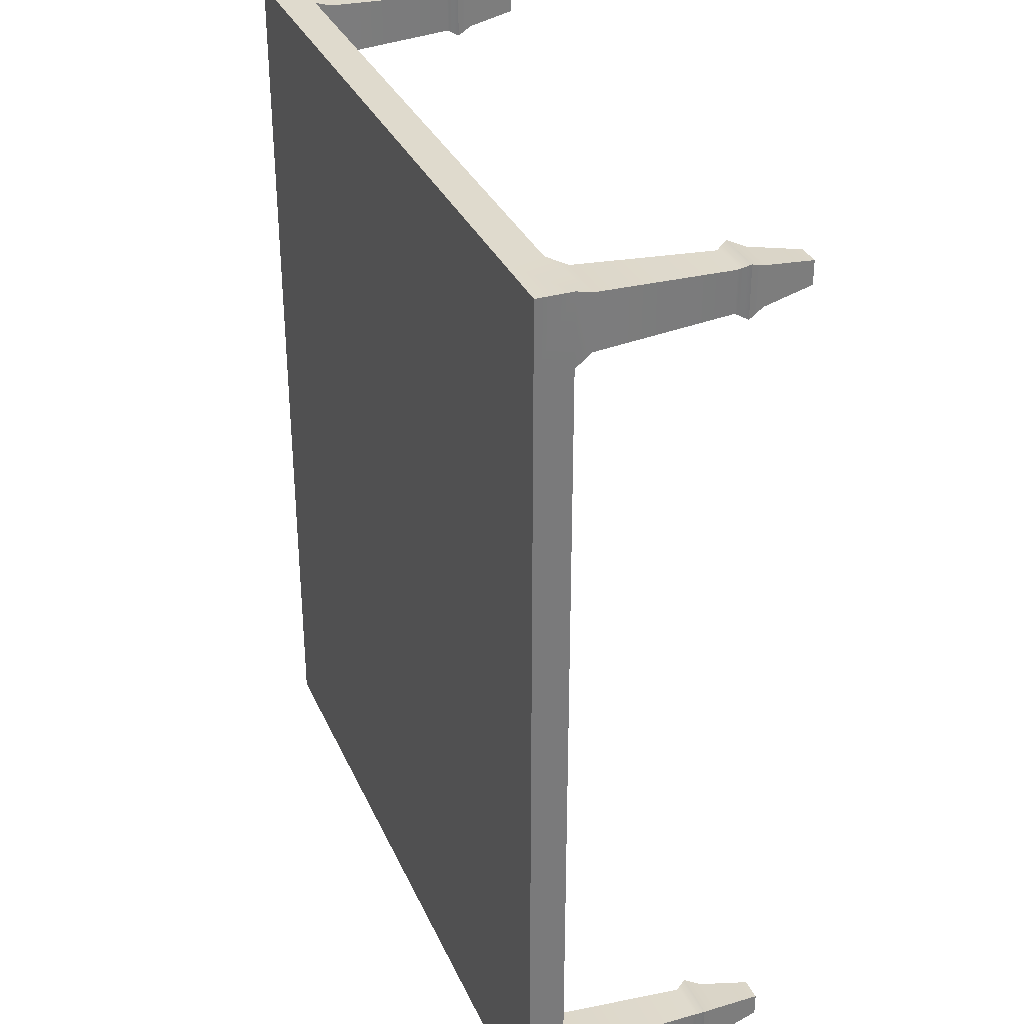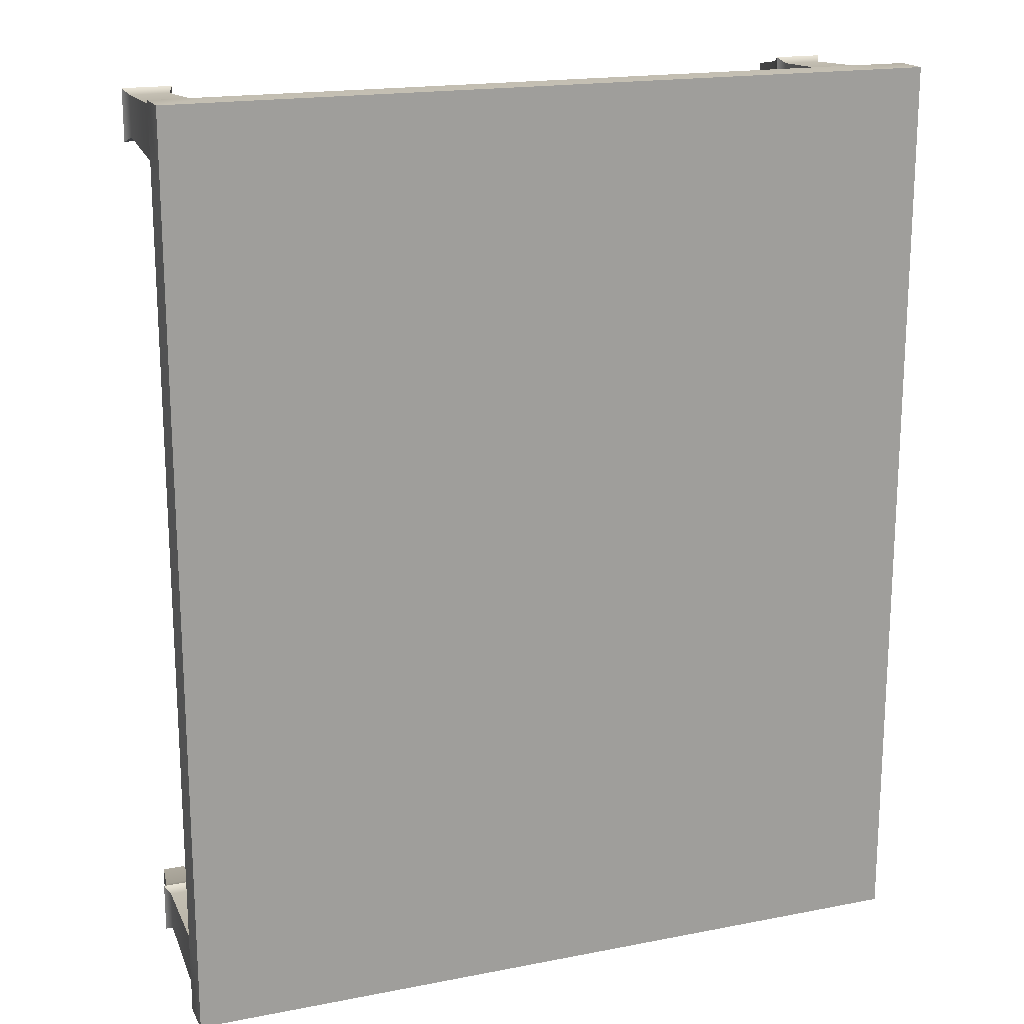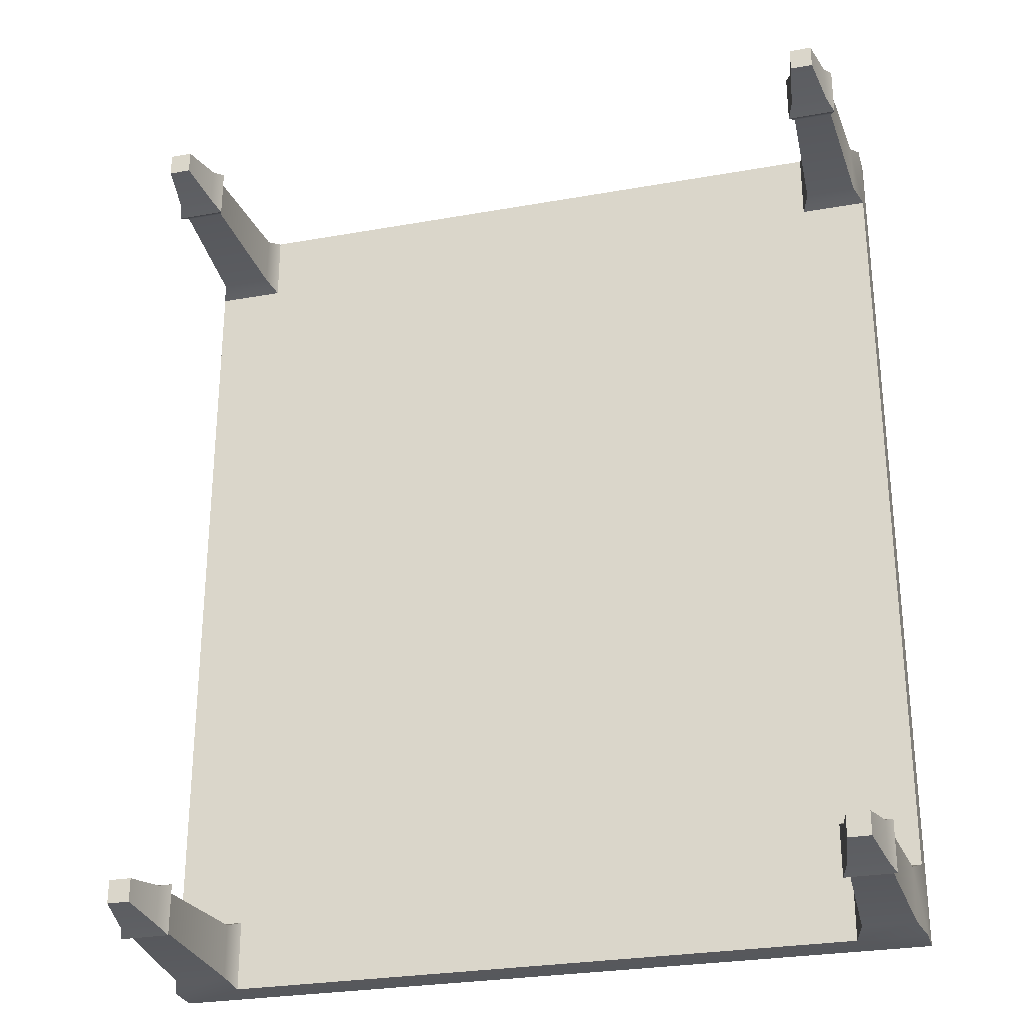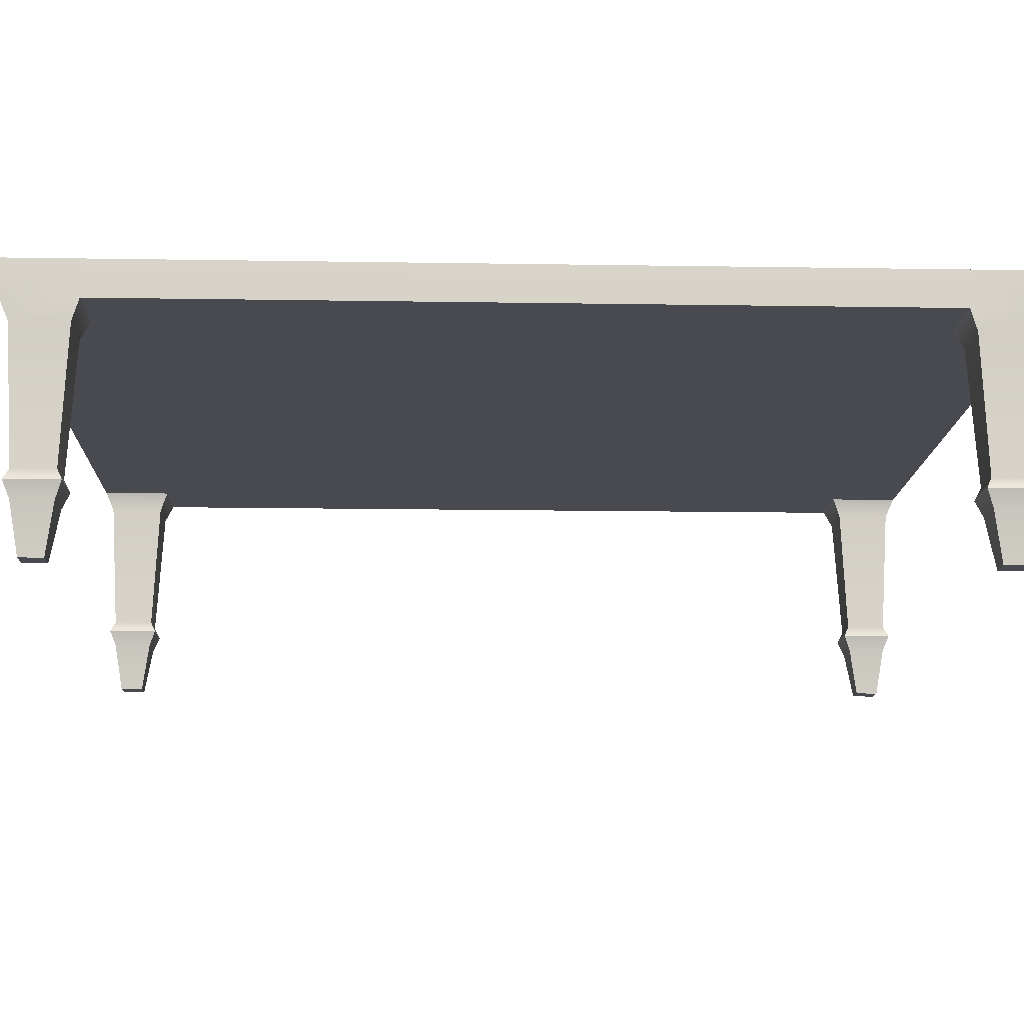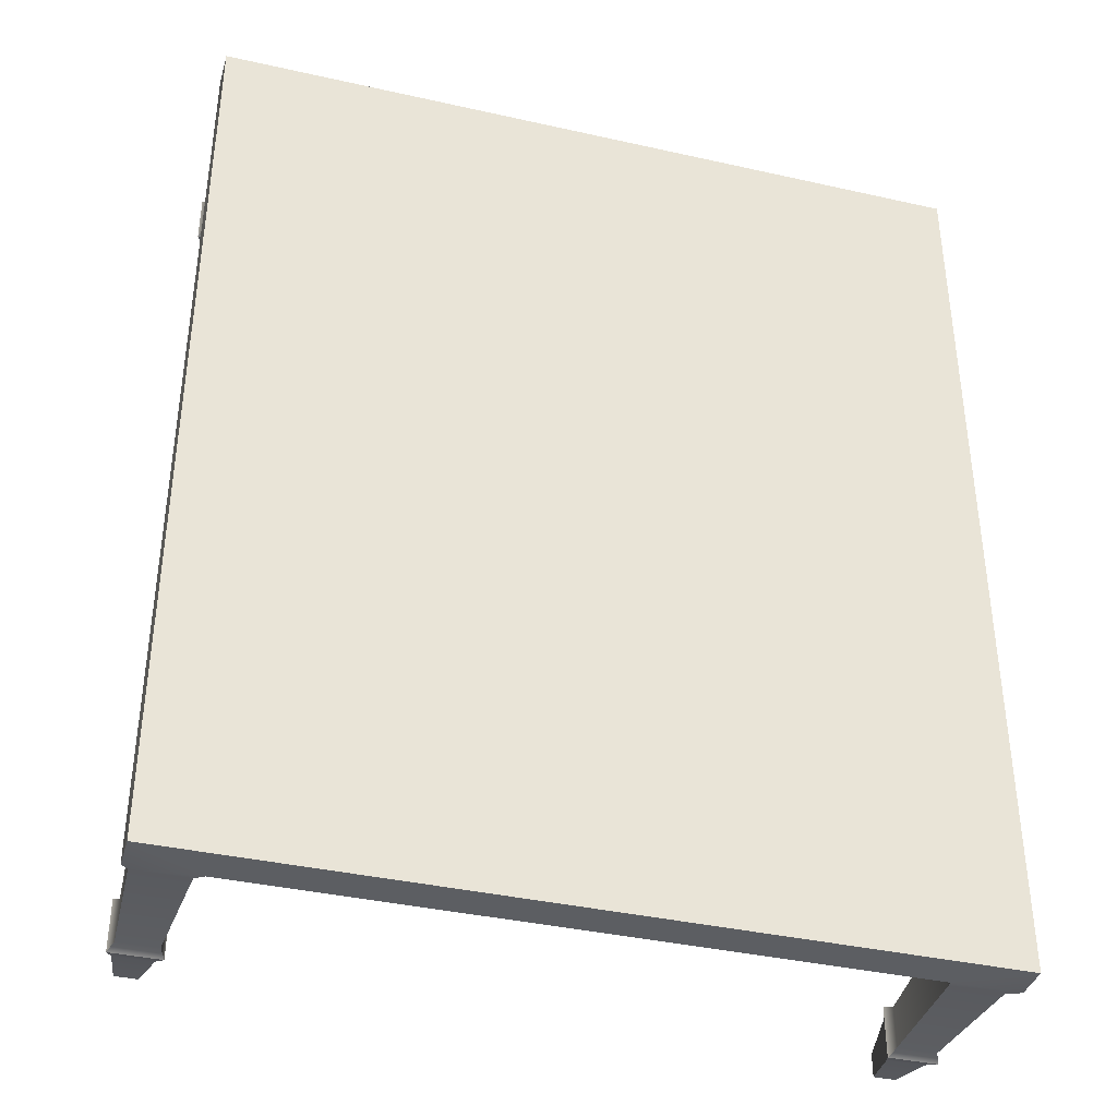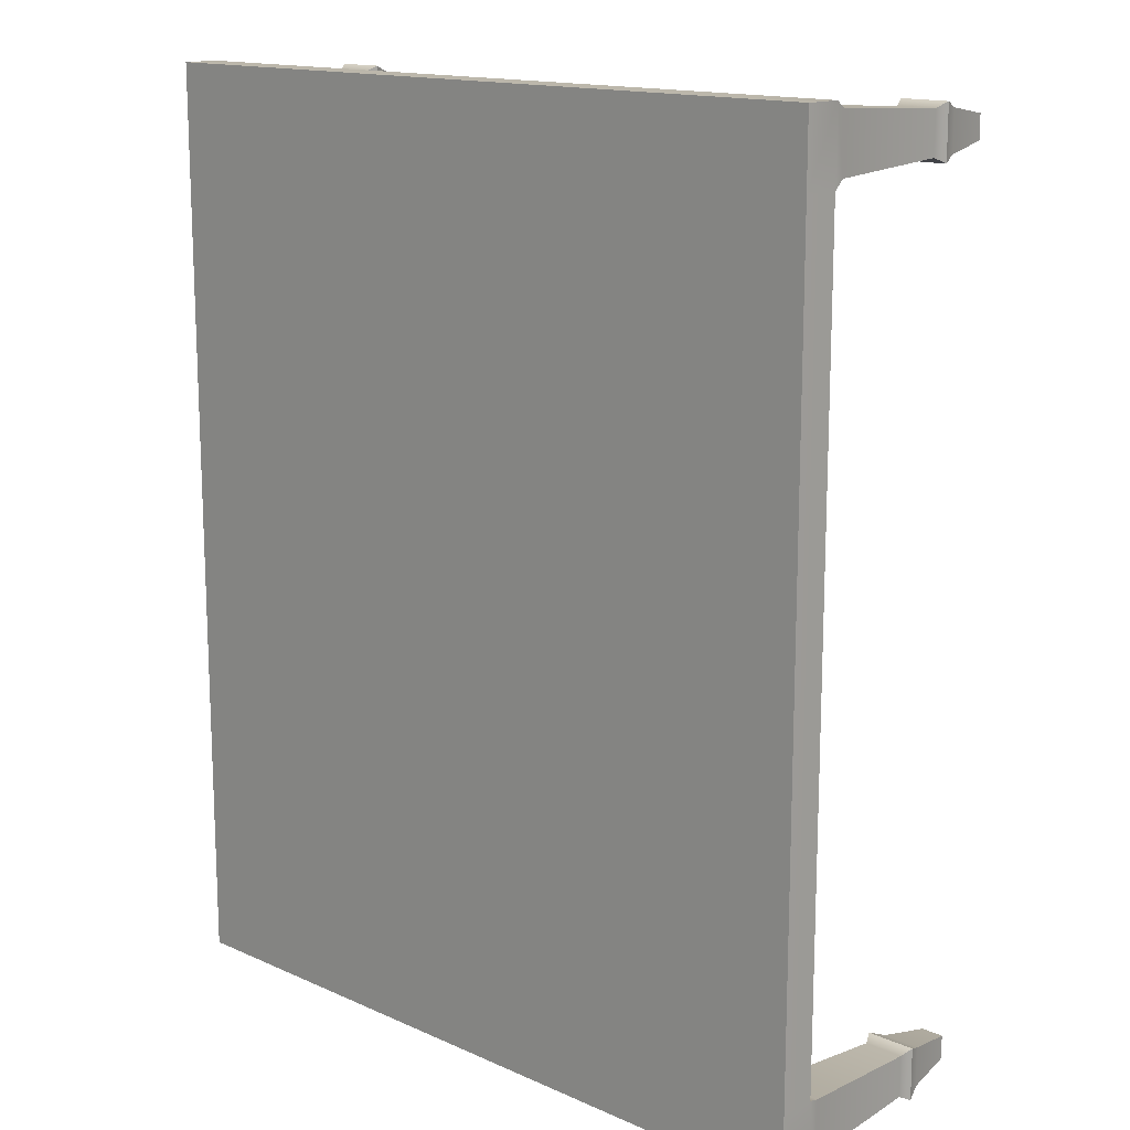
<metadata>
{"format":"obj","ext":"obj","renderer":"f3d","projection":"perspective","resolution":1024,"background":"white","views":[{"elev":32.7,"azim":-111.3,"up":"+Z"},{"elev":18.1,"azim":159.2,"up":"+Z"},{"elev":-27.9,"azim":15.2,"up":"+Z"},{"elev":-13.6,"azim":87.9,"up":"+Y"},{"elev":-38.2,"azim":164.1,"up":"+Z"},{"elev":14.7,"azim":-136.2,"up":"+Z"}]}
</metadata>
<code>
v -10.7 6.308 12.81
v 10.7 6.308 12.81
v -10.7 7.308 12.81
v 10.7 7.308 12.81
v -10.7 7.308 -12.81
v 10.7 7.308 -12.81
v -10.7 6.308 -12.81
v 10.7 6.308 -12.81
v 10.7 6.308 10.85
v -10.7 6.308 10.85
v -10.7 7.308 10.85
v 10.7 7.308 10.85
v 10.7 6.308 -10.85
v -10.7 6.308 -10.85
v -10.7 7.308 -10.85
v 10.7 7.308 -10.85
v 8.828 6.308 12.81
v 8.828 7.308 12.81
v 8.828 7.308 10.85
v 8.828 7.308 -10.85
v 8.828 7.308 -12.81
v 8.828 6.308 -12.81
v 8.828 6.308 -10.85
v 8.828 6.308 10.85
v -8.828 6.308 12.81
v -8.828 7.308 12.81
v -8.828 7.308 10.85
v -8.828 7.308 -10.85
v -8.828 7.308 -12.81
v -8.828 6.308 -12.81
v -8.828 6.308 -10.85
v -8.828 6.308 10.85
v -10.49 5.78 12.59
v -9.037 5.78 12.59
v -10.49 5.78 11.07
v -9.037 5.78 11.07
v -9.037 5.78 -12.59
v -9.037 5.78 -11.07
v -10.49 5.78 -11.07
v -10.49 5.78 -12.59
v 10.49 5.78 -11.07
v 9.037 5.78 -11.07
v 9.037 5.78 -12.59
v 10.49 5.78 -12.59
v 9.037 5.78 12.59
v 10.49 5.78 12.59
v 9.037 5.78 11.07
v 10.49 5.78 11.07
v -10.3 2.13 12.4
v -9.222 2.13 12.4
v -10.3 2.13 11.27
v -9.222 2.13 11.27
v -9.222 2.13 -12.4
v -9.222 2.13 -11.27
v -10.3 2.13 -11.27
v -10.3 2.13 -12.4
v 10.3 2.13 -11.27
v 9.222 2.13 -11.27
v 9.222 2.13 -12.4
v 10.3 2.13 -12.4
v 9.222 2.13 12.4
v 10.3 2.13 12.4
v 9.222 2.13 11.27
v 10.3 2.13 11.27
v -10.44 1.829 12.55
v -9.082 1.829 12.55
v -10.44 1.829 11.12
v -9.082 1.829 11.12
v -9.082 1.829 -12.55
v -9.082 1.829 -11.12
v -10.44 1.829 -11.12
v -10.44 1.829 -12.55
v 10.44 1.829 -11.12
v 9.082 1.829 -11.12
v 9.082 1.829 -12.55
v 10.44 1.829 -12.55
v 9.082 1.829 12.55
v 10.44 1.829 12.55
v 9.082 1.829 11.12
v 10.44 1.829 11.12
v -10.28 1.377 12.37
v -9.247 1.377 12.37
v -10.28 1.377 11.29
v -9.247 1.377 11.29
v -9.247 1.377 -12.37
v -9.247 1.377 -11.29
v -10.28 1.377 -11.29
v -10.28 1.377 -12.37
v 10.28 1.377 -11.29
v 9.247 1.377 -11.29
v 9.247 1.377 -12.37
v 10.28 1.377 -12.37
v 9.247 1.377 12.37
v 10.28 1.377 12.37
v 9.247 1.377 11.29
v 10.28 1.377 11.29
v -10.07 0 12.15
v -9.456 0 12.15
v -10.07 0 11.51
v -9.456 0 11.51
v -9.456 0 -12.15
v -9.456 0 -11.51
v -10.07 0 -11.51
v -10.07 0 -12.15
v 10.07 0 -11.51
v 9.456 0 -11.51
v 9.456 0 -12.15
v 10.07 0 -12.15
v 9.456 0 12.15
v 10.07 0 12.15
v 9.456 0 11.51
v 10.07 0 11.51
f 1 25 26 3
f 15 28 29 5
f 5 29 30 7
f 16 13 8 6
f 7 14 15 5
f 11 10 1 3
f 3 26 27 11
f 2 9 12 4
f 14 31 32 10
f 15 14 10 11
f 11 27 28 15
f 12 9 13 16
f 17 2 4 18
f 19 18 4 12
f 20 19 12 16
f 21 20 16 6
f 22 21 6 8
f 24 23 13 9
f 25 17 18 26
f 27 26 18 19
f 28 27 19 20
f 29 28 20 21
f 30 29 21 22
f 31 30 22 23
f 32 31 23 24
f 25 32 24 17
f 98 97 99 100
f 101 102 103 104
f 105 106 107 108
f 110 109 111 112
f 25 1 33 34
f 1 10 35 33
f 10 32 36 35
f 32 25 34 36
f 30 31 38 37
f 31 14 39 38
f 14 7 40 39
f 7 30 37 40
f 13 23 42 41
f 23 22 43 42
f 22 8 44 43
f 8 13 41 44
f 2 17 45 46
f 17 24 47 45
f 24 9 48 47
f 9 2 46 48
f 34 33 49 50
f 33 35 51 49
f 35 36 52 51
f 36 34 50 52
f 37 38 54 53
f 38 39 55 54
f 39 40 56 55
f 40 37 53 56
f 41 42 58 57
f 42 43 59 58
f 43 44 60 59
f 44 41 57 60
f 46 45 61 62
f 45 47 63 61
f 47 48 64 63
f 48 46 62 64
f 50 49 65 66
f 49 51 67 65
f 51 52 68 67
f 52 50 66 68
f 53 54 70 69
f 54 55 71 70
f 55 56 72 71
f 56 53 69 72
f 57 58 74 73
f 58 59 75 74
f 59 60 76 75
f 60 57 73 76
f 62 61 77 78
f 61 63 79 77
f 63 64 80 79
f 64 62 78 80
f 66 65 81 82
f 65 67 83 81
f 67 68 84 83
f 68 66 82 84
f 69 70 86 85
f 70 71 87 86
f 71 72 88 87
f 72 69 85 88
f 73 74 90 89
f 74 75 91 90
f 75 76 92 91
f 76 73 89 92
f 78 77 93 94
f 77 79 95 93
f 79 80 96 95
f 80 78 94 96
f 82 81 97 98
f 81 83 99 97
f 83 84 100 99
f 84 82 98 100
f 85 86 102 101
f 86 87 103 102
f 87 88 104 103
f 88 85 101 104
f 89 90 106 105
f 90 91 107 106
f 91 92 108 107
f 92 89 105 108
f 94 93 109 110
f 93 95 111 109
f 95 96 112 111
f 96 94 110 112

</code>
